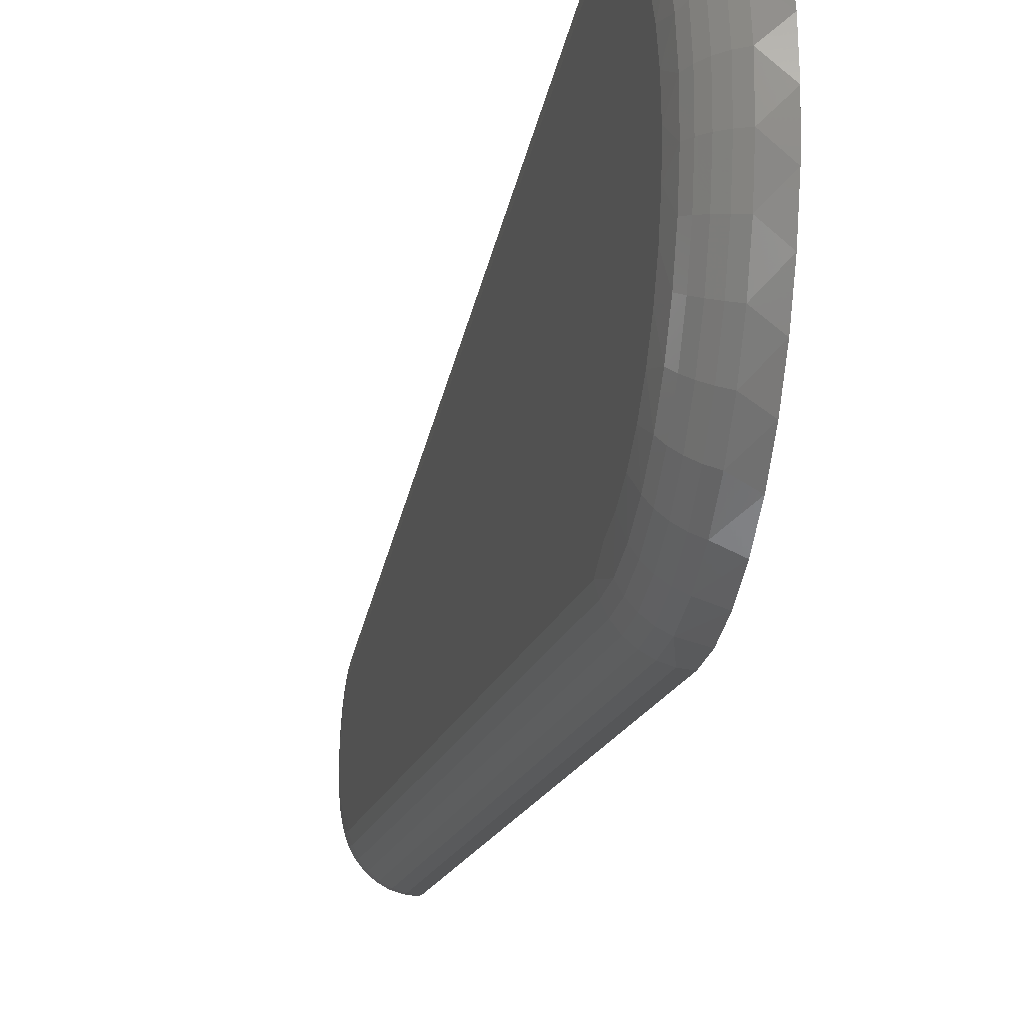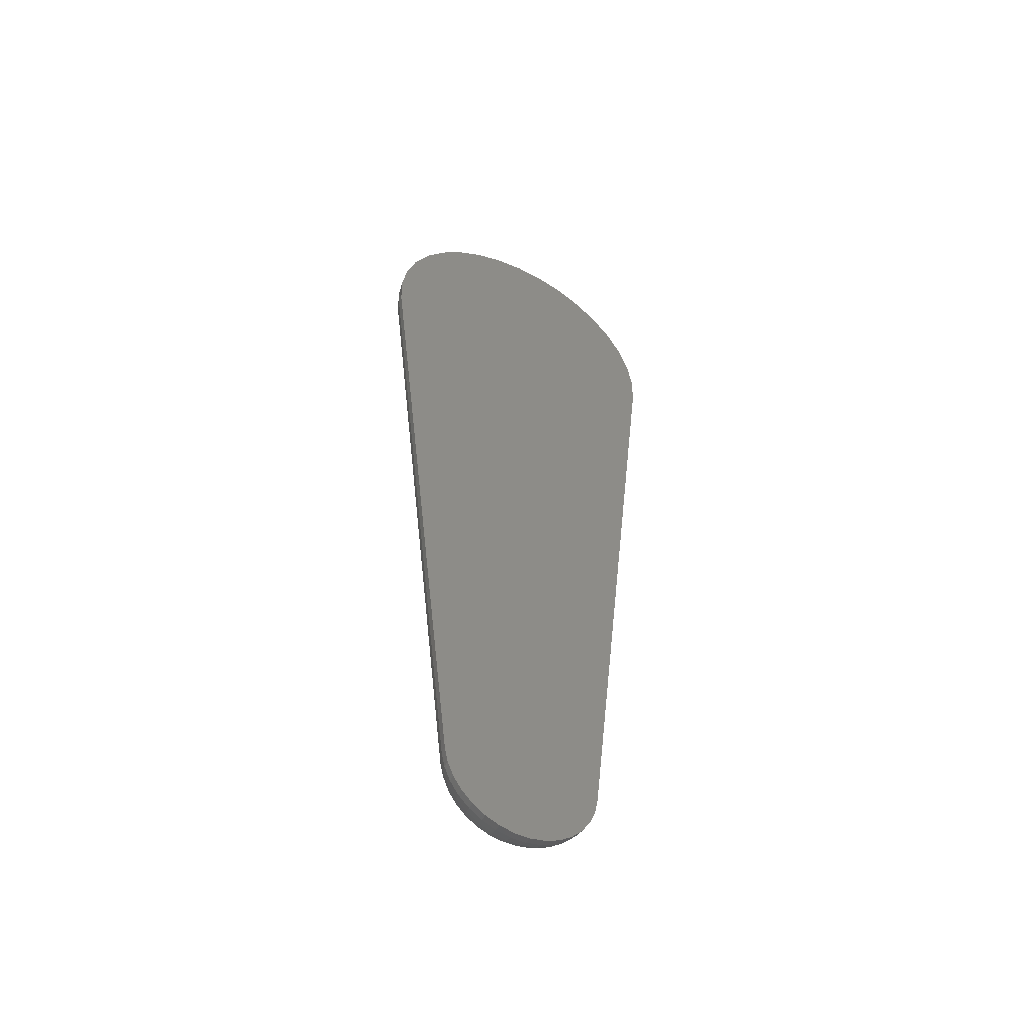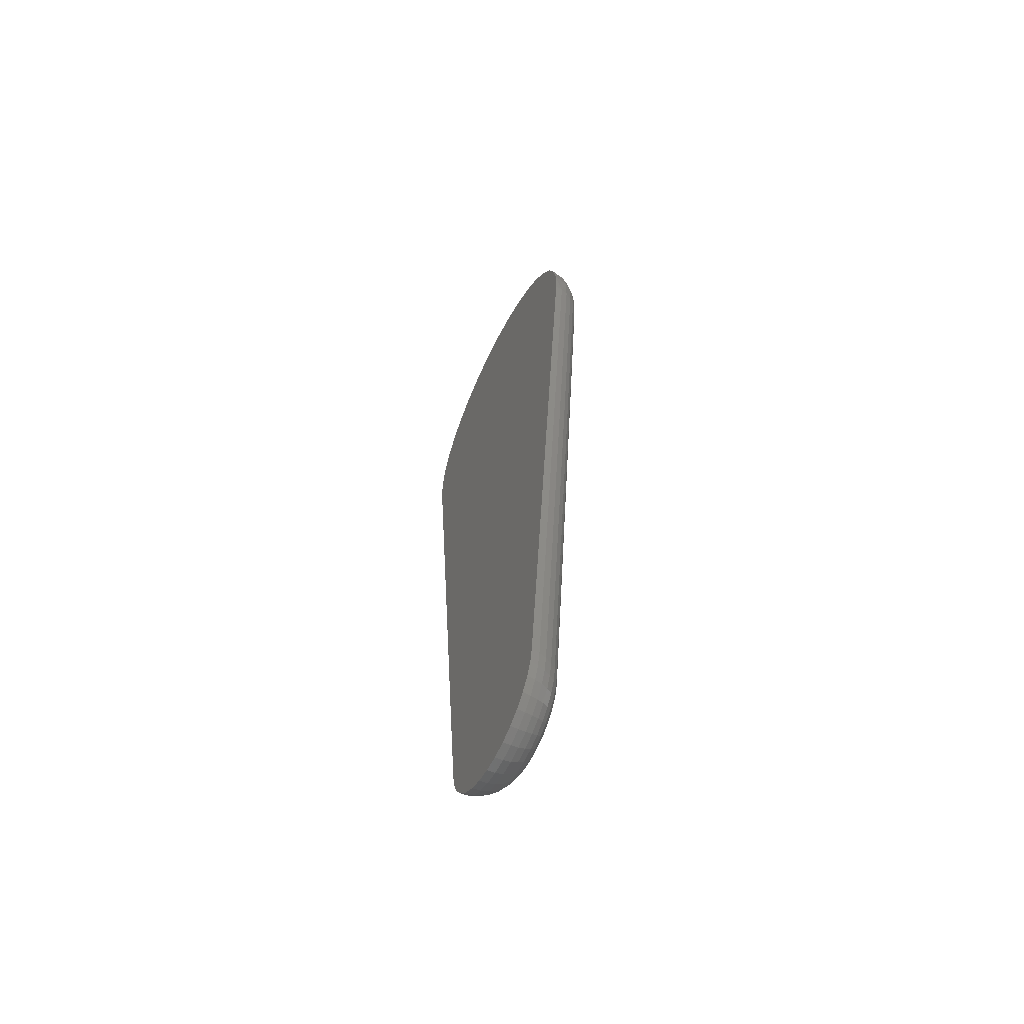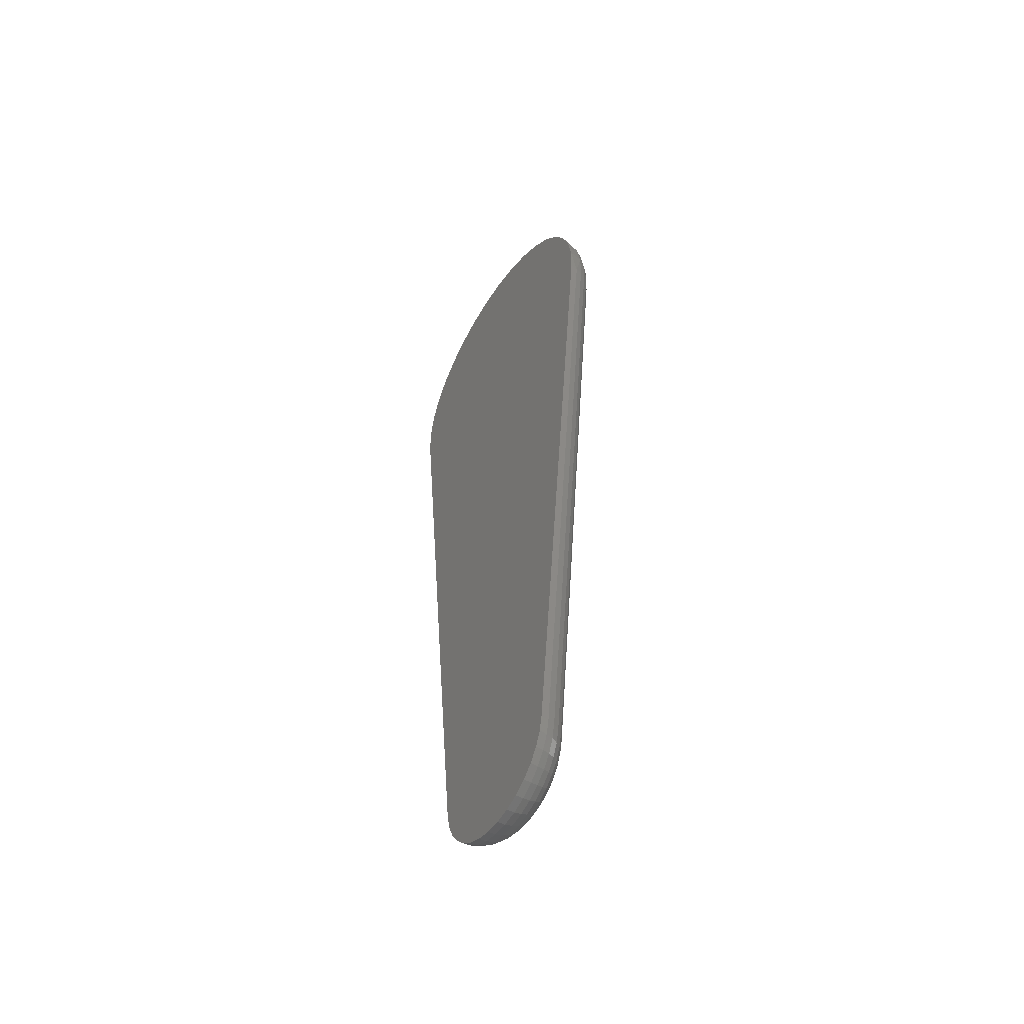
<metadata>
{"format":"stl","ext":"stl","renderer":"f3d","projection":"perspective","resolution":1024,"background":"white","views":[{"elev":-19.4,"azim":-10.1,"up":"+Y"},{"elev":-49.0,"azim":62.0,"up":"+Z"},{"elev":-60.7,"azim":153.5,"up":"+Z"},{"elev":-51.3,"azim":147.0,"up":"+Z"}]}
</metadata>
<code>
# stl→obj: 276 verts, 548 faces
v -8.231e-18 0.004194 0.1084
v -8.106e-18 0.02552 0.1064
v -8.106e-18 -0.01713 0.1064
v -7.736e-18 -0.03772 0.1004
v -7.736e-18 0.04611 0.1004
v -7.134e-18 -0.05685 0.0908
v 4.072e-17 -0.02906 -0.6755
v 4.03e-17 -0.03194 -0.6688
v 4.03e-17 0.04033 -0.6688
v 4.072e-17 0.03745 -0.6755
v 4.11e-17 -0.02491 -0.6816
v 4.11e-17 0.0333 -0.6816
v 4.143e-17 -0.01967 -0.6868
v 4.143e-17 0.02806 -0.6868
v 4.168e-17 -0.01353 -0.6909
v 4.168e-17 0.02192 -0.6909
v 4.186e-17 -0.006715 -0.6937
v 4.186e-17 0.0151 -0.6937
v 4.195e-17 0.0005114 -0.6951
v 4.195e-17 0.007877 -0.6951
v 3.985e-17 0.04185 -0.6616
v 3.983e-17 -0.0335 -0.6613
v -2.689e-19 -0.1099 -0.01913
v -2.884e-19 0.1184 -0.01882
v -7.134e-18 0.06523 0.0908
v -6.32e-18 0.08224 0.07777
v -6.32e-18 -0.07385 0.07777
v -5.324e-18 0.09652 0.06181
v -5.324e-18 -0.08814 0.06181
v -4.178e-18 0.1076 0.04347
v -4.178e-18 -0.09921 0.04347
v -2.925e-18 0.1151 0.0234
v -2.925e-18 -0.1067 0.0234
v -1.606e-18 0.1187 0.002286
v -1.606e-18 -0.1103 0.002286
v 0.03906 -0.02439 0.1447
v 0.03906 0.03278 0.1447
v 0.03906 0.004194 0.1474
v 0.03906 -0.05198 0.1368
v 0.03906 0.06036 0.1368
v 0.03906 0.06332 -0.7066
v 0.03906 -0.04428 -0.7172
v 0.03906 0.05267 -0.7172
v 0.03906 -0.0318 -0.7254
v 0.03906 0.04019 -0.7254
v 0.03906 -0.01796 -0.7311
v 0.03906 0.02635 -0.7311
v 0.03906 -0.003286 -0.734
v 0.03906 0.01167 -0.734
v 0.03906 0.086 0.1239
v 0.03906 -0.07761 0.1239
v 0.03906 0.1088 0.1064
v 0.03906 -0.1004 0.1064
v 0.03906 0.1279 0.08503
v 0.03906 -0.1195 0.08503
v 0.03906 0.1428 0.06046
v 0.03906 -0.1344 0.06046
v 0.03906 0.1528 0.03356
v 0.03906 -0.1444 0.03356
v 0.03906 0.1576 0.005265
v 0.03906 -0.1493 0.005265
v 0.03906 0.1572 -0.02344
v 0.03906 -0.1488 -0.02344
v 0.03906 0.08067 -0.6659
v 0.03906 -0.07229 -0.6659
v 0.03906 0.07759 -0.6805
v 0.03906 -0.0692 -0.6805
v 0.03906 0.07173 -0.6943
v 0.03906 -0.06334 -0.6943
v 0.03906 -0.05493 -0.7066
v 0.0007506 0.04942 -0.6624
v 0.0007506 0.1259 -0.01997
v 0.002973 0.05671 -0.6632
v 0.002973 0.1332 -0.02078
v 0.006583 0.06342 -0.664
v 0.006583 0.1399 -0.02152
v 0.01144 0.0693 -0.6646
v 0.01144 0.1458 -0.02218
v 0.01736 0.07413 -0.6651
v 0.01736 0.1506 -0.02271
v 0.02411 0.07772 -0.6655
v 0.02411 0.1542 -0.02311
v 0.03144 0.07993 -0.6658
v 0.03144 0.1564 -0.02335
v 0.03144 0.07687 -0.6803
v 0.02411 0.07475 -0.6796
v 0.01736 0.07131 -0.6785
v 0.01144 0.06668 -0.6771
v 0.006583 0.06103 -0.6753
v 0.002973 0.05459 -0.6733
v 0.0007506 0.0476 -0.6711
v 0.03144 -0.06848 -0.6803
v 0.03144 -0.07154 -0.6658
v 0.02411 -0.06636 -0.6796
v 0.02411 -0.06933 -0.6655
v 0.01736 -0.06292 -0.6785
v 0.01736 -0.06575 -0.6651
v 0.01144 -0.05829 -0.6771
v 0.01144 -0.06093 -0.6645
v 0.006583 -0.05264 -0.6753
v 0.006583 -0.05505 -0.6638
v 0.002973 -0.0462 -0.6733
v 0.002973 -0.04834 -0.663
v 0.0007506 -0.03921 -0.6711
v 0.0007506 -0.04106 -0.6622
v 0.03144 -0.06268 -0.6939
v 0.02411 -0.06073 -0.6928
v 0.01736 -0.05756 -0.6911
v 0.01144 -0.0533 -0.6888
v 0.006583 -0.0481 -0.686
v 0.002973 -0.04218 -0.6827
v 0.0007506 -0.03575 -0.6792
v 0.03144 -0.05435 -0.7062
v 0.02411 -0.05264 -0.7047
v 0.01736 -0.04987 -0.7024
v 0.01144 -0.04614 -0.6993
v 0.006583 -0.04159 -0.6955
v 0.002973 -0.0364 -0.6912
v 0.0007506 -0.03077 -0.6865
v 0.03144 -0.04381 -0.7166
v 0.02411 -0.04241 -0.7148
v 0.01736 -0.04013 -0.712
v 0.01144 -0.03707 -0.7083
v 0.006583 -0.03334 -0.7037
v 0.002973 -0.02909 -0.6984
v 0.0007506 -0.02447 -0.6927
v 0.03144 -0.03145 -0.7247
v 0.02411 -0.03041 -0.7228
v 0.01736 -0.02872 -0.7196
v 0.01144 -0.02645 -0.7153
v 0.006583 -0.02368 -0.7101
v 0.002973 -0.02052 -0.7041
v 0.0007506 -0.01709 -0.6976
v 0.03144 -0.01775 -0.7304
v 0.02411 -0.01711 -0.7282
v 0.01736 -0.01607 -0.7248
v 0.01144 -0.01467 -0.7201
v 0.006583 -0.01296 -0.7145
v 0.002973 -0.01102 -0.708
v 0.0007506 -0.008909 -0.701
v 0.03144 -0.003213 -0.7332
v 0.02411 -0.002997 -0.731
v 0.01736 -0.002646 -0.7274
v 0.01144 -0.002173 -0.7226
v 0.006583 -0.001598 -0.7167
v 0.002973 -0.0009417 -0.71
v 0.0007506 -0.0002294 -0.7027
v 0.03144 0.0116 -0.7332
v 0.02411 0.01138 -0.731
v 0.01736 0.01103 -0.7274
v 0.01144 0.01056 -0.7226
v 0.006583 0.009986 -0.7167
v 0.002973 0.00933 -0.71
v 0.0007506 0.008618 -0.7027
v 0.03144 0.02613 -0.7304
v 0.02411 0.02549 -0.7282
v 0.01736 0.02445 -0.7248
v 0.01144 0.02306 -0.7201
v 0.006583 0.02135 -0.7145
v 0.002973 0.01941 -0.708
v 0.0007506 0.0173 -0.701
v 0.03144 0.03984 -0.7247
v 0.02411 0.0388 -0.7228
v 0.01736 0.03711 -0.7196
v 0.01144 0.03484 -0.7153
v 0.006583 0.03207 -0.7101
v 0.002973 0.02891 -0.7041
v 0.0007506 0.02548 -0.6976
v 0.03144 0.0522 -0.7166
v 0.02411 0.0508 -0.7148
v 0.01736 0.04852 -0.712
v 0.01144 0.04546 -0.7083
v 0.006583 0.04173 -0.7037
v 0.002973 0.03748 -0.6984
v 0.0007506 0.03286 -0.6927
v 0.03144 0.06274 -0.7062
v 0.02411 0.06103 -0.7047
v 0.01736 0.05826 -0.7024
v 0.01144 0.05453 -0.6993
v 0.006583 0.04998 -0.6955
v 0.002973 0.04479 -0.6912
v 0.0007506 0.03916 -0.6865
v 0.03144 0.07107 -0.6939
v 0.02411 0.06912 -0.6928
v 0.01736 0.06595 -0.6911
v 0.01144 0.06169 -0.6888
v 0.006583 0.05649 -0.686
v 0.002973 0.05056 -0.6827
v 0.0007506 0.04413 -0.6792
v 0.0007506 -0.1175 -0.01997
v 0.002973 -0.1248 -0.02078
v 0.006583 -0.1315 -0.02152
v 0.01144 -0.1374 -0.02218
v 0.01736 -0.1422 -0.02271
v 0.02411 -0.1458 -0.02311
v 0.03144 -0.148 -0.02335
v 0.002973 0.1335 0.004847
v 0.02411 -0.1462 0.006692
v 0.02411 0.1545 0.006692
v 0.002973 0.1287 0.03003
v 0.02411 0.149 0.03598
v 0.002973 0.1191 0.05379
v 0.02411 0.1379 0.06361
v 0.002973 0.1051 0.07521
v 0.02411 0.1215 0.08851
v 0.002973 0.08703 0.09343
v 0.02411 0.1005 0.1097
v 0.002973 0.06579 0.1078
v 0.02411 0.07582 0.1264
v 0.002973 0.04214 0.1176
v 0.02411 0.04832 0.1379
v 0.002973 0.01701 0.1227
v 0.02411 0.0191 0.1437
v 0.002973 -0.00862 0.1227
v 0.02411 -0.01071 0.1437
v 0.002973 -0.03375 0.1176
v 0.02411 -0.03993 0.1379
v 0.002973 -0.0574 0.1078
v 0.02411 -0.06743 0.1264
v 0.002973 -0.07865 0.09343
v 0.02411 -0.09214 0.1097
v 0.002973 -0.09666 0.07521
v 0.02411 -0.1131 0.08851
v 0.002973 -0.1107 0.05379
v 0.02411 -0.1295 0.06361
v 0.002973 -0.1203 0.03003
v 0.02411 -0.1406 0.03598
v 0.002973 -0.1251 0.004847
v 0.01736 -0.1426 0.006377
v 0.01144 -0.1377 0.005953
v 0.006583 -0.1318 0.005436
v 0.01736 0.1509 0.006377
v 0.01144 0.1461 0.005953
v 0.006583 0.1402 0.005436
v 0.01736 0.1456 0.03496
v 0.01144 0.1409 0.0336
v 0.006583 0.1352 0.03193
v 0.01736 0.1347 0.06194
v 0.01144 0.1304 0.05968
v 0.006583 0.1251 0.05693
v 0.01736 0.1187 0.08624
v 0.01144 0.1149 0.08318
v 0.006583 0.1103 0.07946
v 0.01736 0.09822 0.1069
v 0.01144 0.09512 0.1032
v 0.006583 0.09134 0.09863
v 0.01736 0.07411 0.1232
v 0.01144 0.0718 0.1189
v 0.006583 0.06899 0.1137
v 0.01736 0.04726 0.1344
v 0.01144 0.04584 0.1298
v 0.006583 0.04411 0.1241
v 0.01736 0.01874 0.1401
v 0.01144 0.01826 0.1353
v 0.006583 0.01768 0.1294
v 0.01736 -0.01035 0.1401
v 0.01144 -0.009871 0.1353
v 0.006583 -0.009287 0.1294
v 0.01736 -0.03887 0.1344
v 0.01144 -0.03745 0.1298
v 0.006583 -0.03572 0.1241
v 0.01736 -0.06572 0.1232
v 0.01144 -0.06341 0.1189
v 0.006583 -0.0606 0.1137
v 0.01736 -0.08984 0.1069
v 0.01144 -0.08674 0.1032
v 0.006583 -0.08296 0.09863
v 0.01736 -0.1103 0.08624
v 0.01144 -0.1065 0.08318
v 0.006583 -0.1019 0.07946
v 0.01736 -0.1263 0.06194
v 0.01144 -0.122 0.05968
v 0.006583 -0.1167 0.05693
v 0.01736 -0.1372 0.03496
v 0.01144 -0.1325 0.0336
v 0.006583 -0.1268 0.03193
f 1 2 3
f 4 3 2
f 5 4 2
f 6 4 5
f 7 8 9
f 10 7 9
f 11 7 10
f 12 11 10
f 13 11 12
f 14 13 12
f 15 13 14
f 16 15 14
f 17 15 16
f 18 17 16
f 19 17 18
f 20 19 18
f 21 9 8
f 21 8 22
f 21 22 23
f 21 23 24
f 5 25 6
f 6 25 26
f 6 26 27
f 27 26 28
f 27 28 29
f 29 28 30
f 29 30 31
f 31 30 32
f 31 32 33
f 33 32 34
f 33 34 35
f 35 34 24
f 35 24 23
f 36 37 38
f 37 36 39
f 37 39 40
f 41 42 43
f 43 42 44
f 43 44 45
f 45 44 46
f 45 46 47
f 47 46 48
f 47 48 49
f 40 39 50
f 50 39 51
f 50 51 52
f 52 51 53
f 52 53 54
f 54 53 55
f 54 55 56
f 56 55 57
f 56 57 58
f 58 57 59
f 58 59 60
f 60 59 61
f 60 61 62
f 62 61 63
f 62 63 64
f 64 63 65
f 64 65 66
f 66 65 67
f 66 67 68
f 68 67 69
f 68 69 41
f 41 69 70
f 41 70 42
f 21 24 71
f 71 24 72
f 71 72 73
f 73 72 74
f 73 74 75
f 75 74 76
f 75 76 77
f 77 76 78
f 77 78 79
f 79 78 80
f 79 80 81
f 81 80 82
f 81 82 83
f 83 82 84
f 83 84 64
f 64 84 62
f 64 66 83
f 83 66 85
f 83 85 81
f 81 85 86
f 81 86 79
f 79 86 87
f 79 87 77
f 77 87 88
f 77 88 75
f 75 88 89
f 75 89 73
f 73 89 90
f 73 90 71
f 71 90 91
f 71 91 21
f 21 91 9
f 67 65 92
f 92 65 93
f 92 93 94
f 94 93 95
f 94 95 96
f 96 95 97
f 96 97 98
f 98 97 99
f 98 99 100
f 100 99 101
f 100 101 102
f 102 101 103
f 102 103 104
f 104 103 105
f 104 105 8
f 8 105 22
f 69 67 106
f 106 67 92
f 106 92 107
f 107 92 94
f 107 94 108
f 108 94 96
f 108 96 109
f 109 96 98
f 109 98 110
f 110 98 100
f 110 100 111
f 111 100 102
f 111 102 112
f 112 102 104
f 112 104 7
f 7 104 8
f 70 69 113
f 113 69 106
f 113 106 114
f 114 106 107
f 114 107 115
f 115 107 108
f 115 108 116
f 116 108 109
f 116 109 117
f 117 109 110
f 117 110 118
f 118 110 111
f 118 111 119
f 119 111 112
f 119 112 11
f 11 112 7
f 42 70 120
f 120 70 113
f 120 113 121
f 121 113 114
f 121 114 122
f 122 114 115
f 122 115 123
f 123 115 116
f 123 116 124
f 124 116 117
f 124 117 125
f 125 117 118
f 125 118 126
f 126 118 119
f 126 119 13
f 13 119 11
f 44 42 127
f 127 42 120
f 127 120 128
f 128 120 121
f 128 121 129
f 129 121 122
f 129 122 130
f 130 122 123
f 130 123 131
f 131 123 124
f 131 124 132
f 132 124 125
f 132 125 133
f 133 125 126
f 133 126 15
f 15 126 13
f 46 44 134
f 134 44 127
f 134 127 135
f 135 127 128
f 135 128 136
f 136 128 129
f 136 129 137
f 137 129 130
f 137 130 138
f 138 130 131
f 138 131 139
f 139 131 132
f 139 132 140
f 140 132 133
f 140 133 17
f 17 133 15
f 48 46 141
f 141 46 134
f 141 134 142
f 142 134 135
f 142 135 143
f 143 135 136
f 143 136 144
f 144 136 137
f 144 137 145
f 145 137 138
f 145 138 146
f 146 138 139
f 146 139 147
f 147 139 140
f 147 140 19
f 19 140 17
f 49 48 148
f 148 48 141
f 148 141 149
f 149 141 142
f 149 142 150
f 150 142 143
f 150 143 151
f 151 143 144
f 151 144 152
f 152 144 145
f 152 145 153
f 153 145 146
f 153 146 154
f 154 146 147
f 154 147 20
f 20 147 19
f 47 49 155
f 155 49 148
f 155 148 156
f 156 148 149
f 156 149 157
f 157 149 150
f 157 150 158
f 158 150 151
f 158 151 159
f 159 151 152
f 159 152 160
f 160 152 153
f 160 153 161
f 161 153 154
f 161 154 18
f 18 154 20
f 45 47 162
f 162 47 155
f 162 155 163
f 163 155 156
f 163 156 164
f 164 156 157
f 164 157 165
f 165 157 158
f 165 158 166
f 166 158 159
f 166 159 167
f 167 159 160
f 167 160 168
f 168 160 161
f 168 161 16
f 16 161 18
f 43 45 169
f 169 45 162
f 169 162 170
f 170 162 163
f 170 163 171
f 171 163 164
f 171 164 172
f 172 164 165
f 172 165 173
f 173 165 166
f 173 166 174
f 174 166 167
f 174 167 175
f 175 167 168
f 175 168 14
f 14 168 16
f 41 43 176
f 176 43 169
f 176 169 177
f 177 169 170
f 177 170 178
f 178 170 171
f 178 171 179
f 179 171 172
f 179 172 180
f 180 172 173
f 180 173 181
f 181 173 174
f 181 174 182
f 182 174 175
f 182 175 12
f 12 175 14
f 68 41 183
f 183 41 176
f 183 176 184
f 184 176 177
f 184 177 185
f 185 177 178
f 185 178 186
f 186 178 179
f 186 179 187
f 187 179 180
f 187 180 188
f 188 180 181
f 188 181 189
f 189 181 182
f 189 182 10
f 10 182 12
f 66 68 85
f 85 68 183
f 85 183 86
f 86 183 184
f 86 184 87
f 87 184 185
f 87 185 88
f 88 185 186
f 88 186 89
f 89 186 187
f 89 187 90
f 90 187 188
f 90 188 91
f 91 188 189
f 91 189 9
f 9 189 10
f 23 22 190
f 190 22 105
f 190 105 191
f 191 105 103
f 191 103 192
f 192 103 101
f 192 101 193
f 193 101 99
f 193 99 194
f 194 99 97
f 194 97 195
f 195 97 95
f 195 95 196
f 196 95 93
f 196 93 63
f 63 93 65
f 24 197 72
f 24 34 197
f 63 198 196
f 63 61 198
f 32 197 34
f 199 58 60
f 199 60 84
f 30 200 32
f 201 56 58
f 201 58 199
f 28 202 30
f 203 54 56
f 203 56 201
f 26 204 28
f 205 52 54
f 205 54 203
f 25 206 26
f 207 50 52
f 207 52 205
f 5 208 25
f 209 40 50
f 209 50 207
f 2 210 5
f 211 37 40
f 211 40 209
f 1 212 2
f 213 38 37
f 213 37 211
f 3 214 1
f 215 36 38
f 215 38 213
f 4 216 3
f 217 39 36
f 217 36 215
f 6 218 4
f 219 51 39
f 219 39 217
f 27 220 6
f 221 53 51
f 221 51 219
f 29 222 27
f 223 55 53
f 223 53 221
f 31 224 29
f 225 57 55
f 225 55 223
f 33 226 31
f 227 59 57
f 227 57 225
f 35 190 228
f 35 228 33
f 198 61 59
f 198 59 227
f 196 198 195
f 23 190 35
f 62 84 60
f 199 84 82
f 195 198 194
f 194 198 229
f 194 229 193
f 193 229 230
f 193 230 192
f 192 230 231
f 192 231 191
f 191 231 228
f 191 228 190
f 199 82 232
f 232 82 80
f 232 80 233
f 233 80 78
f 233 78 234
f 234 78 76
f 234 76 197
f 197 76 74
f 197 74 72
f 201 199 235
f 235 199 232
f 235 232 236
f 236 232 233
f 236 233 237
f 237 233 234
f 237 234 200
f 200 234 197
f 200 197 32
f 203 201 238
f 238 201 235
f 238 235 239
f 239 235 236
f 239 236 240
f 240 236 237
f 240 237 202
f 202 237 200
f 202 200 30
f 205 203 241
f 241 203 238
f 241 238 242
f 242 238 239
f 242 239 243
f 243 239 240
f 243 240 204
f 204 240 202
f 204 202 28
f 207 205 244
f 244 205 241
f 244 241 245
f 245 241 242
f 245 242 246
f 246 242 243
f 246 243 206
f 206 243 204
f 206 204 26
f 209 207 247
f 247 207 244
f 247 244 248
f 248 244 245
f 248 245 249
f 249 245 246
f 249 246 208
f 208 246 206
f 208 206 25
f 211 209 250
f 250 209 247
f 250 247 251
f 251 247 248
f 251 248 252
f 252 248 249
f 252 249 210
f 210 249 208
f 210 208 5
f 213 211 253
f 253 211 250
f 253 250 254
f 254 250 251
f 254 251 255
f 255 251 252
f 255 252 212
f 212 252 210
f 212 210 2
f 215 213 256
f 256 213 253
f 256 253 257
f 257 253 254
f 257 254 258
f 258 254 255
f 258 255 214
f 214 255 212
f 214 212 1
f 217 215 259
f 259 215 256
f 259 256 260
f 260 256 257
f 260 257 261
f 261 257 258
f 261 258 216
f 216 258 214
f 216 214 3
f 219 217 262
f 262 217 259
f 262 259 263
f 263 259 260
f 263 260 264
f 264 260 261
f 264 261 218
f 218 261 216
f 218 216 4
f 221 219 265
f 265 219 262
f 265 262 266
f 266 262 263
f 266 263 267
f 267 263 264
f 267 264 220
f 220 264 218
f 220 218 6
f 223 221 268
f 268 221 265
f 268 265 269
f 269 265 266
f 269 266 270
f 270 266 267
f 270 267 222
f 222 267 220
f 222 220 27
f 225 223 271
f 271 223 268
f 271 268 272
f 272 268 269
f 272 269 273
f 273 269 270
f 273 270 224
f 224 270 222
f 224 222 29
f 227 225 274
f 274 225 271
f 274 271 275
f 275 271 272
f 275 272 276
f 276 272 273
f 276 273 226
f 226 273 224
f 226 224 31
f 198 227 229
f 229 227 274
f 229 274 230
f 230 274 275
f 230 275 231
f 231 275 276
f 231 276 228
f 228 276 226
f 228 226 33

</code>
